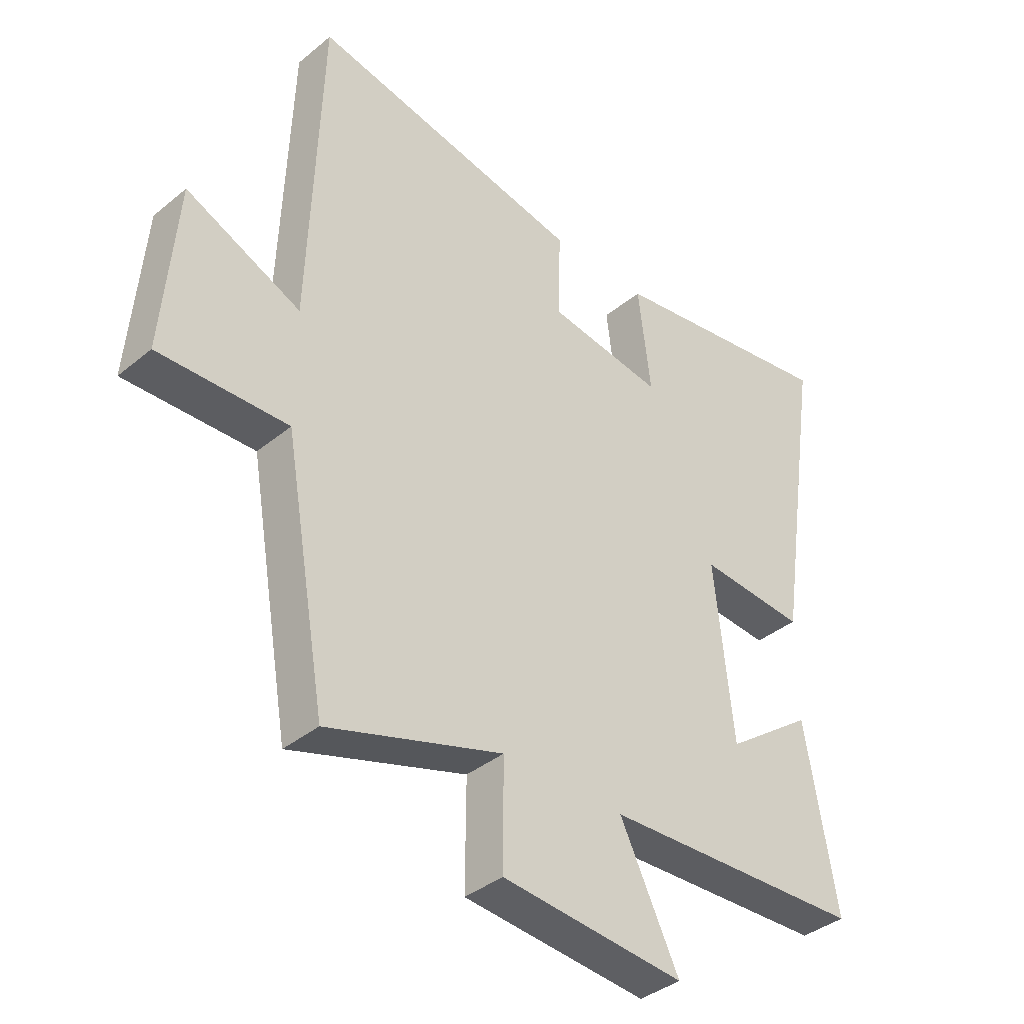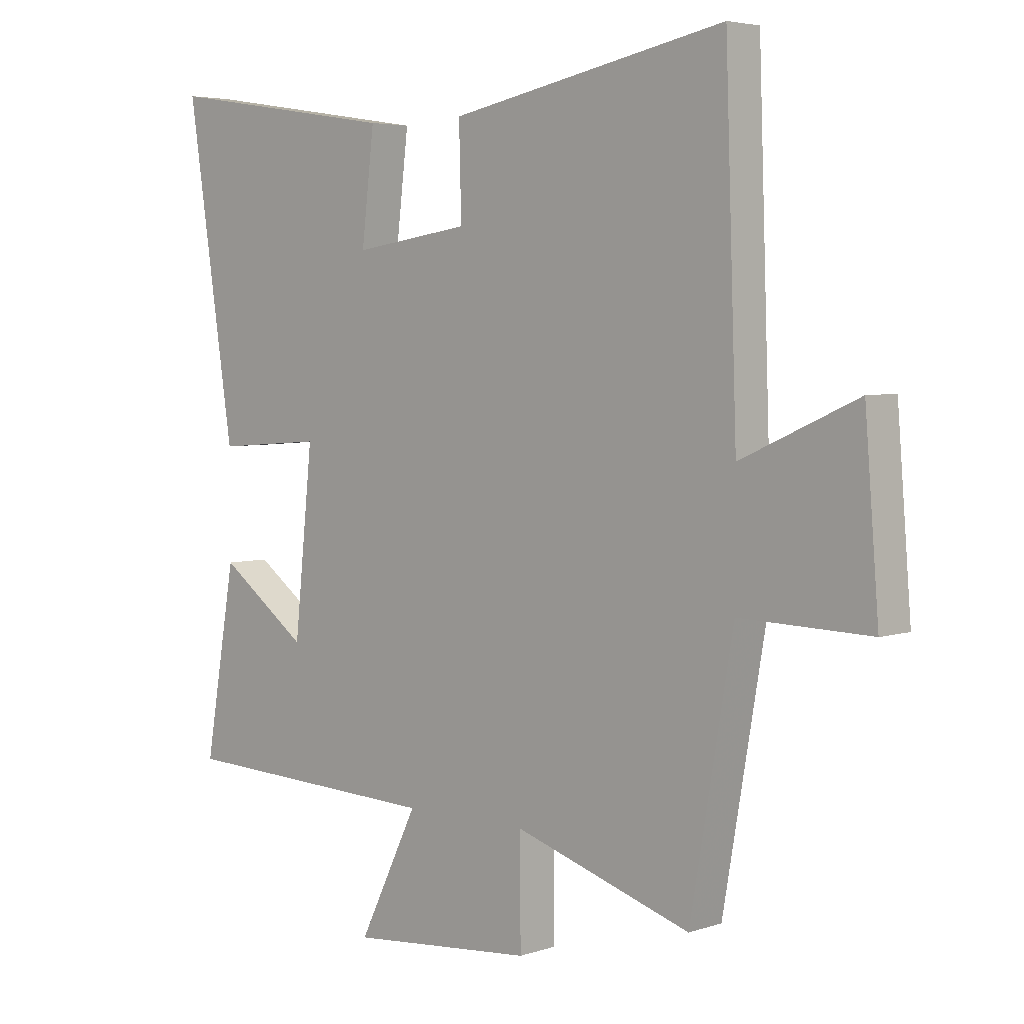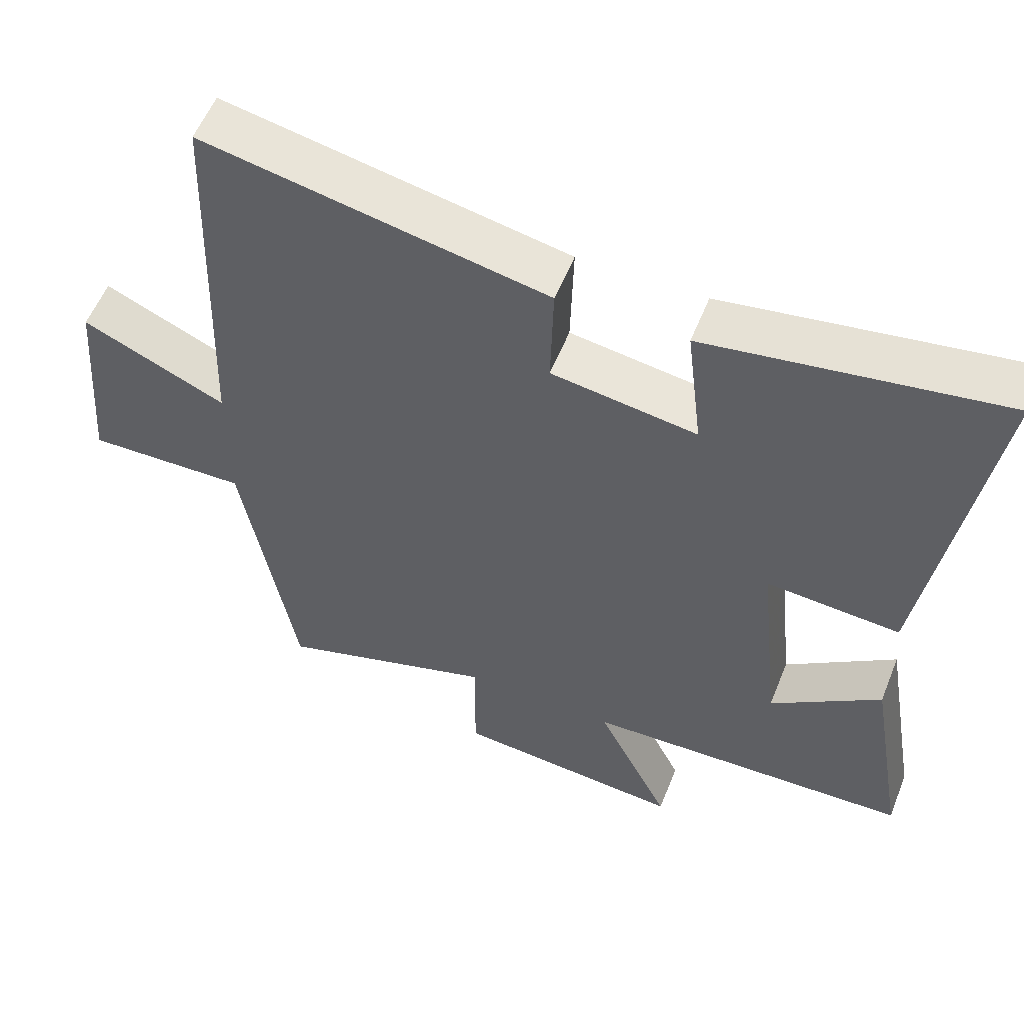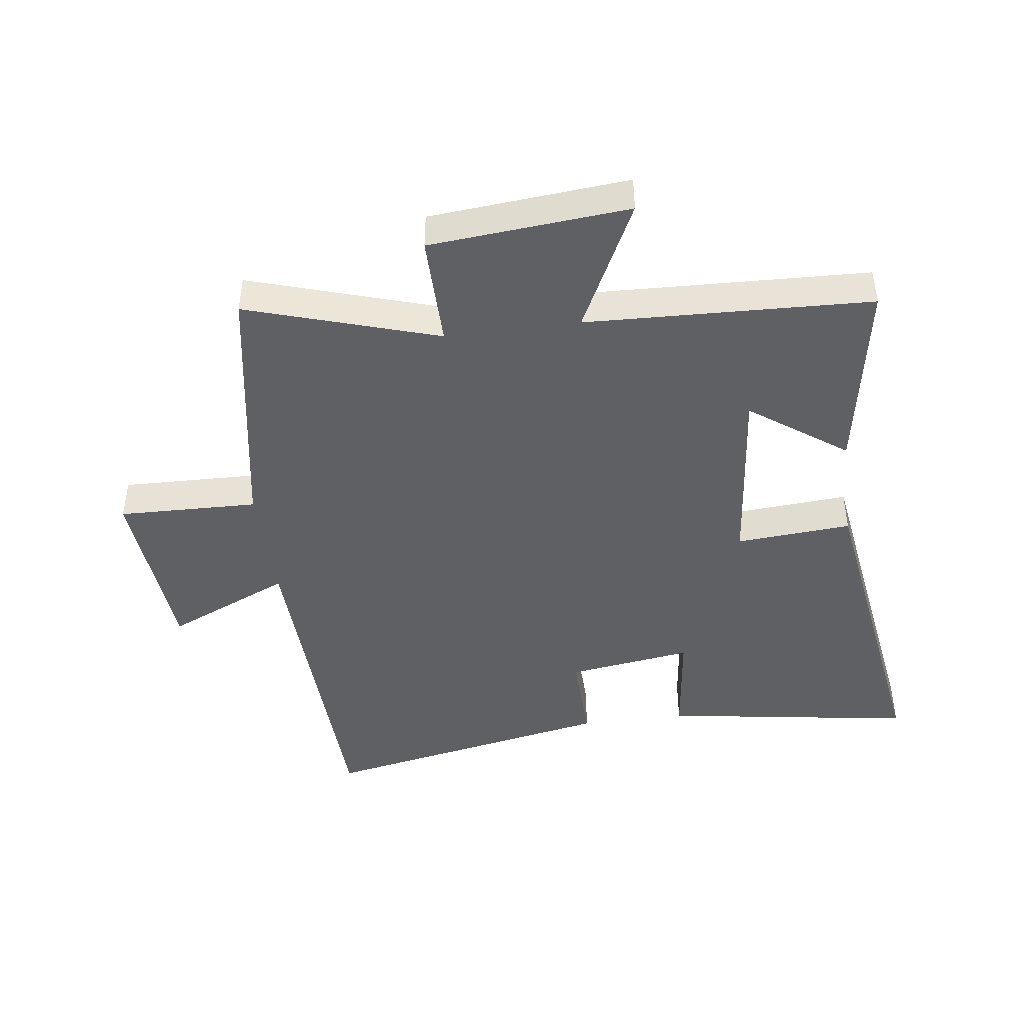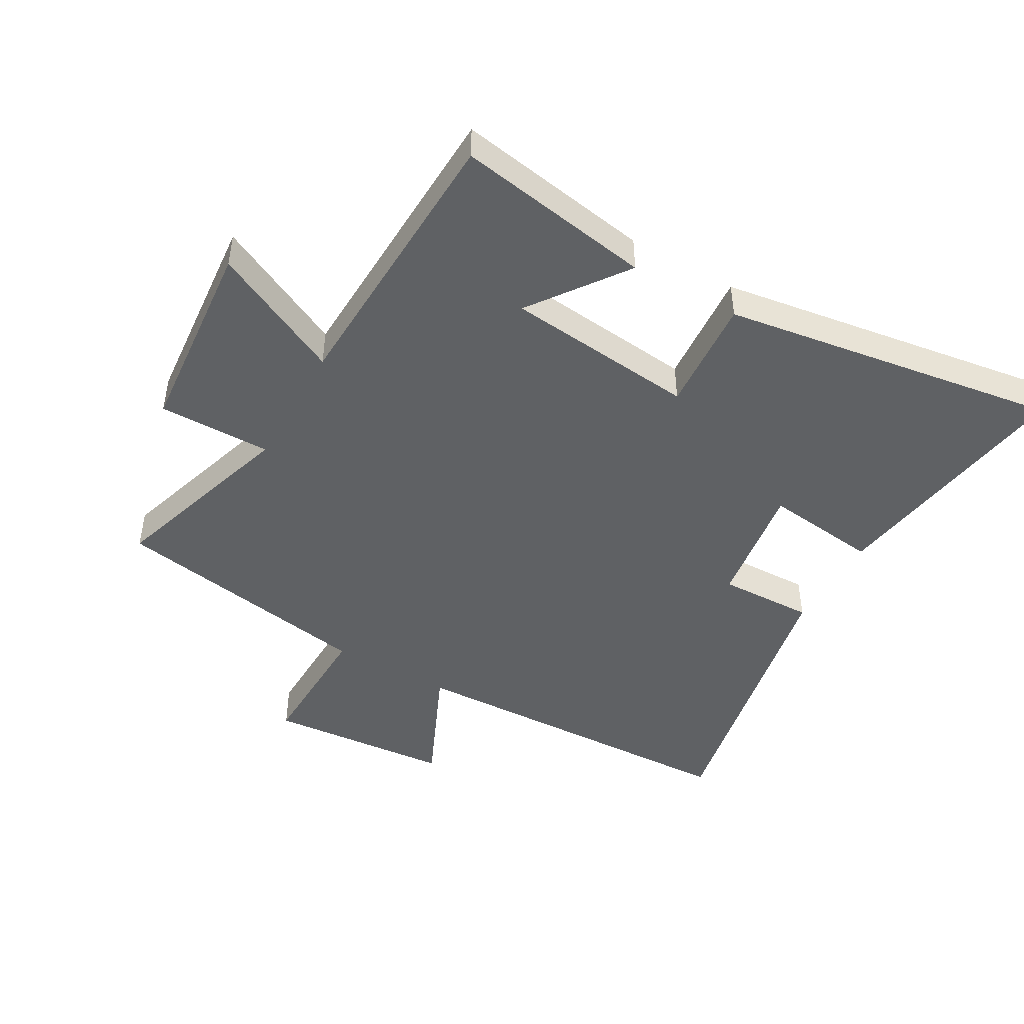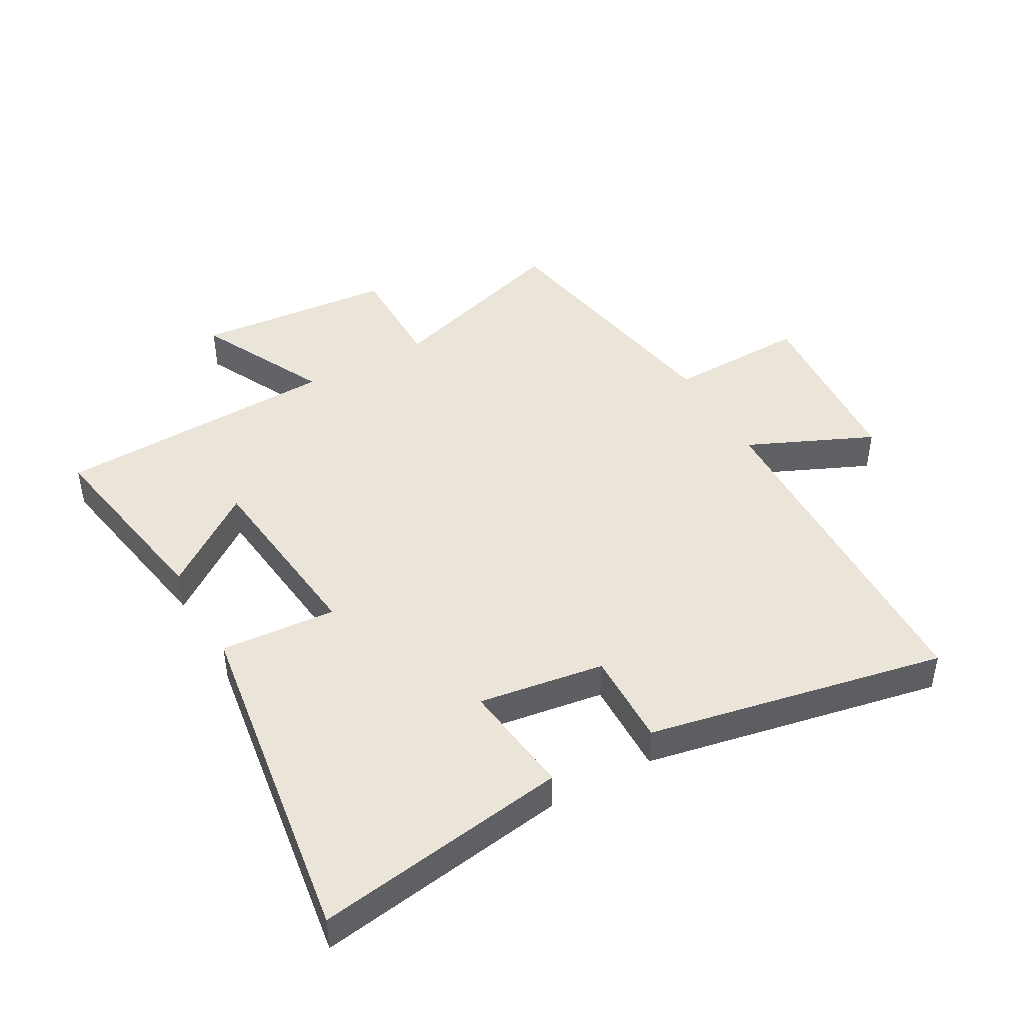
<metadata>
{"format":"obj","ext":"obj","renderer":"f3d","projection":"perspective","resolution":1024,"background":"white","views":[{"elev":-38.1,"azim":136.1,"up":"+Z"},{"elev":4.4,"azim":43.2,"up":"+Z"},{"elev":56.3,"azim":-158.3,"up":"+Z"},{"elev":-44.0,"azim":-172.4,"up":"+Y"},{"elev":-46.4,"azim":-119.6,"up":"+Y"},{"elev":44.5,"azim":-29.5,"up":"+Y"}]}
</metadata>
<code>
v -0.582 0.07 0.563
v -0.174 0.07 0.5
v -0.196 0.07 0.316
v 0.006 0.07 0.346
v 0.002 0.07 0.5
v 0.48 0.07 0.595
v 0.5 0.07 0.032
v 0.701 0.07 0.122
v 0.725 0.07 -0.176
v 0.5 0.07 -0.17
v 0.426 0.07 -0.597
v 0.12 0.07 -0.5
v 0.121 0.07 -0.682
v -0.199 0.07 -0.71
v -0.096 0.07 -0.5
v -0.554 0.07 -0.482
v -0.5 0.07 -0.165
v -0.346 0.07 -0.277
v -0.314 0.07 0.031
v -0.5 0.07 0.017
v -0.582 0 0.563
v -0.174 0 0.5
v -0.196 0 0.316
v 0.006 0 0.346
v 0.002 0 0.5
v 0.48 0 0.595
v 0.5 0 0.032
v 0.701 0 0.122
v 0.725 0 -0.176
v 0.5 0 -0.17
v 0.426 0 -0.597
v 0.12 0 -0.5
v 0.121 0 -0.682
v -0.199 0 -0.71
v -0.096 0 -0.5
v -0.554 0 -0.482
v -0.5 0 -0.165
v -0.346 0 -0.277
v -0.314 0 0.031
v -0.5 0 0.017
f 1 2 3
f 20 1 3
f 19 20 3
f 18 19 3 4
f 15 16 17 18
f 15 18 4
f 12 13 14 15
f 12 15 4
f 5 6 7
f 4 5 7
f 12 4 7
f 11 12 7
f 10 11 7
f 7 8 9 10
f 23 22 21
f 23 21 40
f 23 40 39
f 24 23 39 38
f 38 37 36 35
f 24 38 35
f 35 34 33 32
f 24 35 32
f 27 26 25
f 27 25 24
f 27 24 32
f 27 32 31
f 27 31 30
f 30 29 28 27
f 1 21 22 2
f 2 22 23 3
f 3 23 24 4
f 4 24 25 5
f 5 25 26 6
f 6 26 27 7
f 7 27 28 8
f 8 28 29 9
f 9 29 30 10
f 10 30 31 11
f 11 31 32 12
f 12 32 33 13
f 13 33 34 14
f 14 34 35 15
f 15 35 36 16
f 16 36 37 17
f 17 37 38 18
f 18 38 39 19
f 19 39 40 20
f 20 40 21 1

</code>
